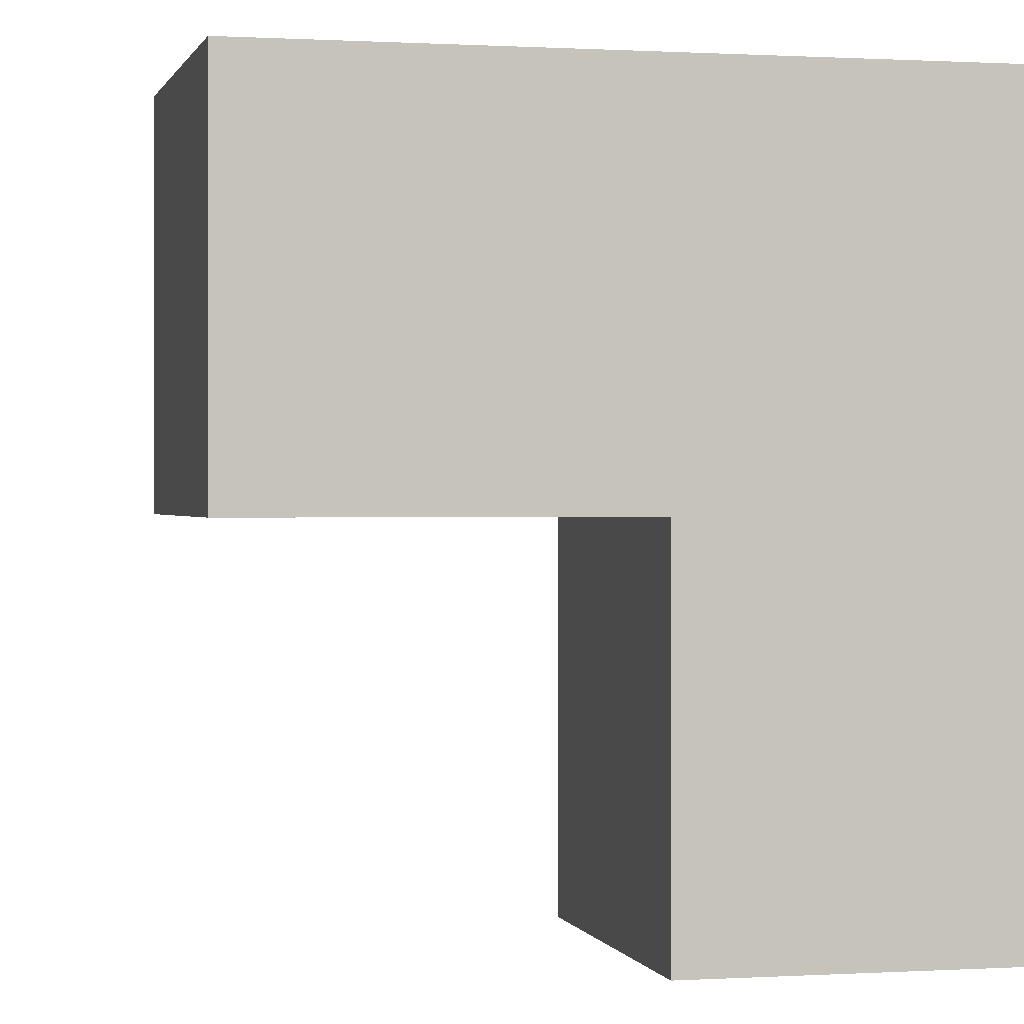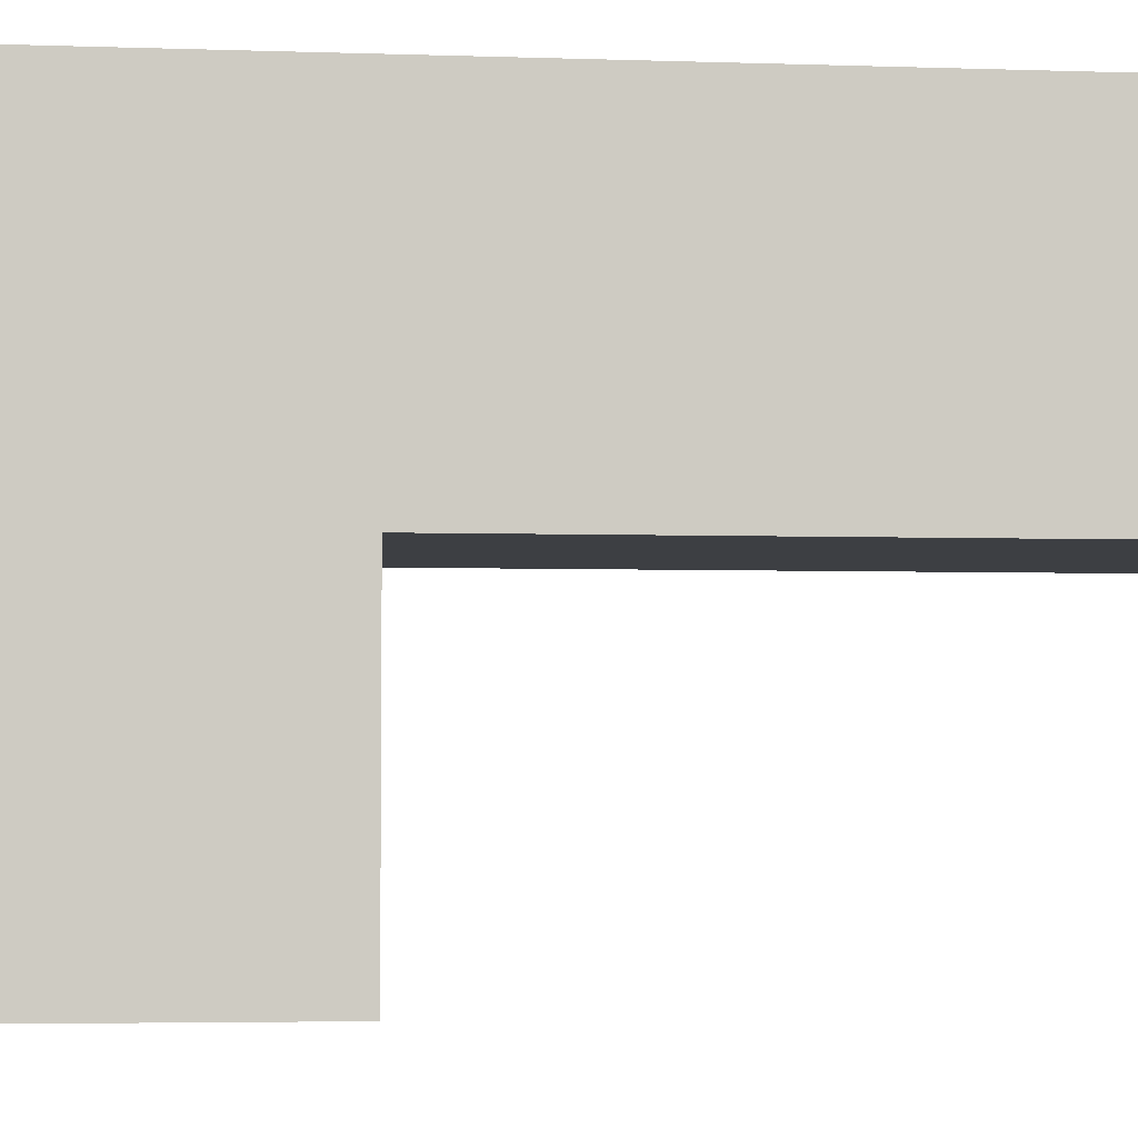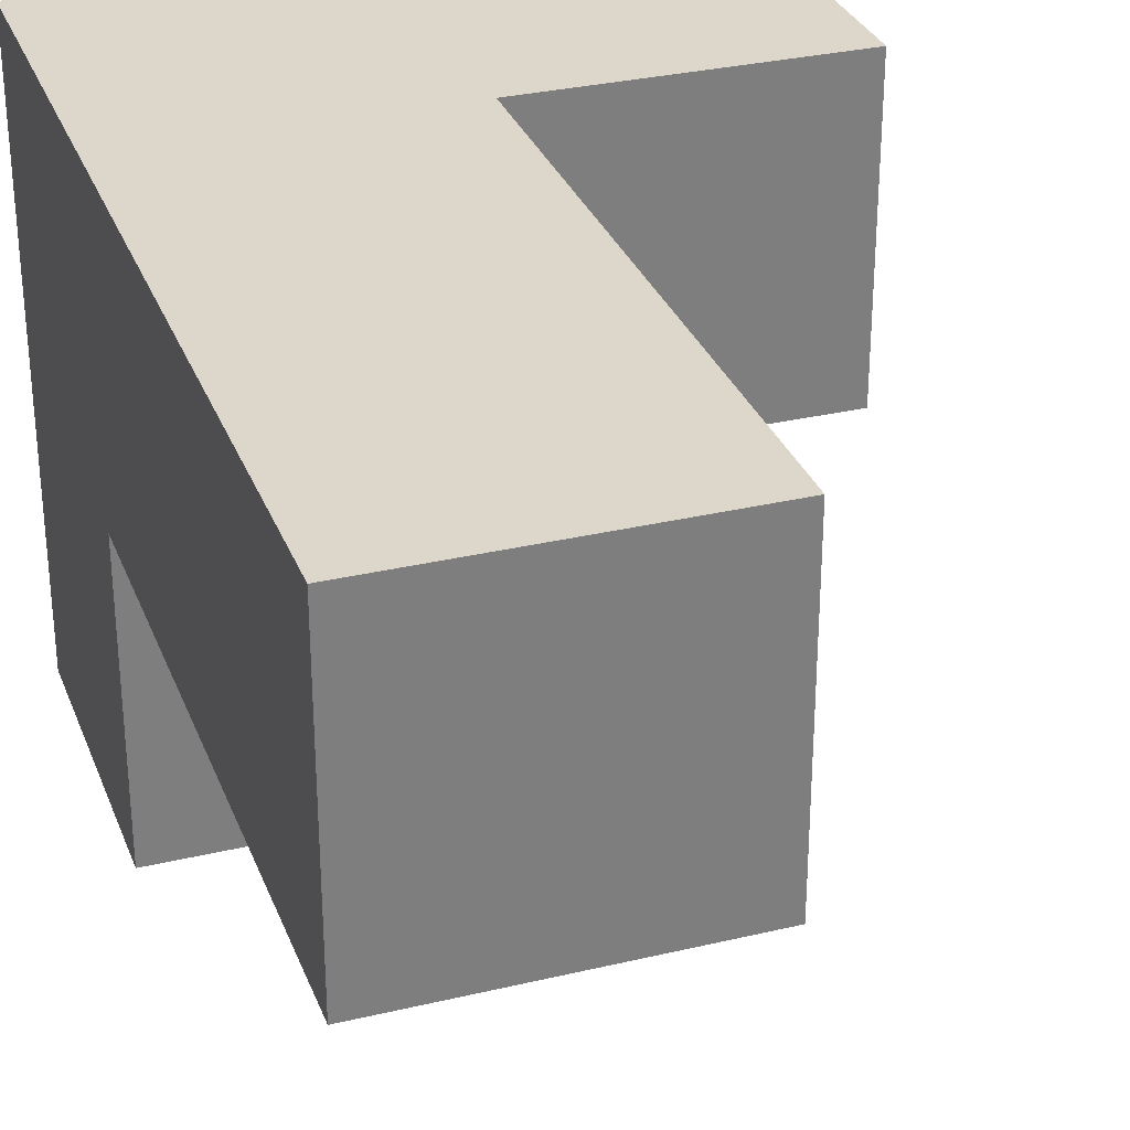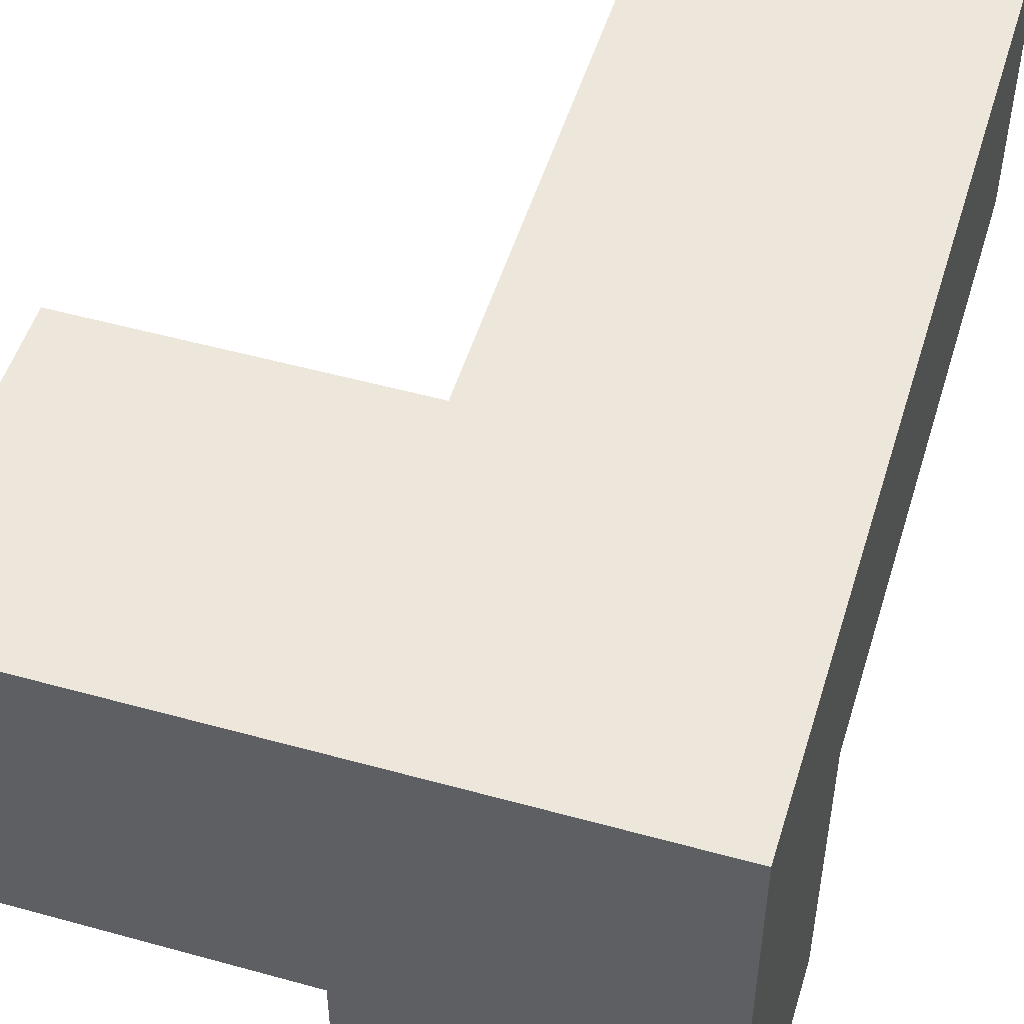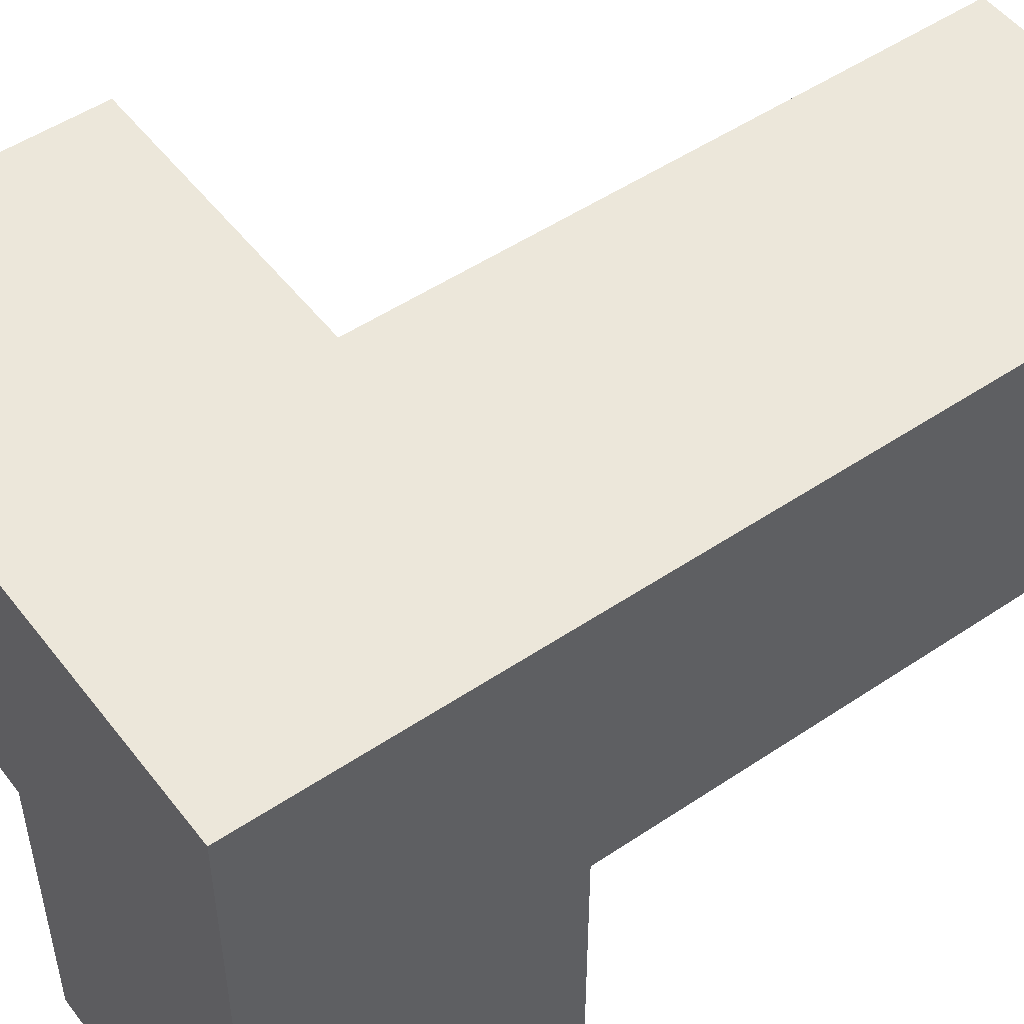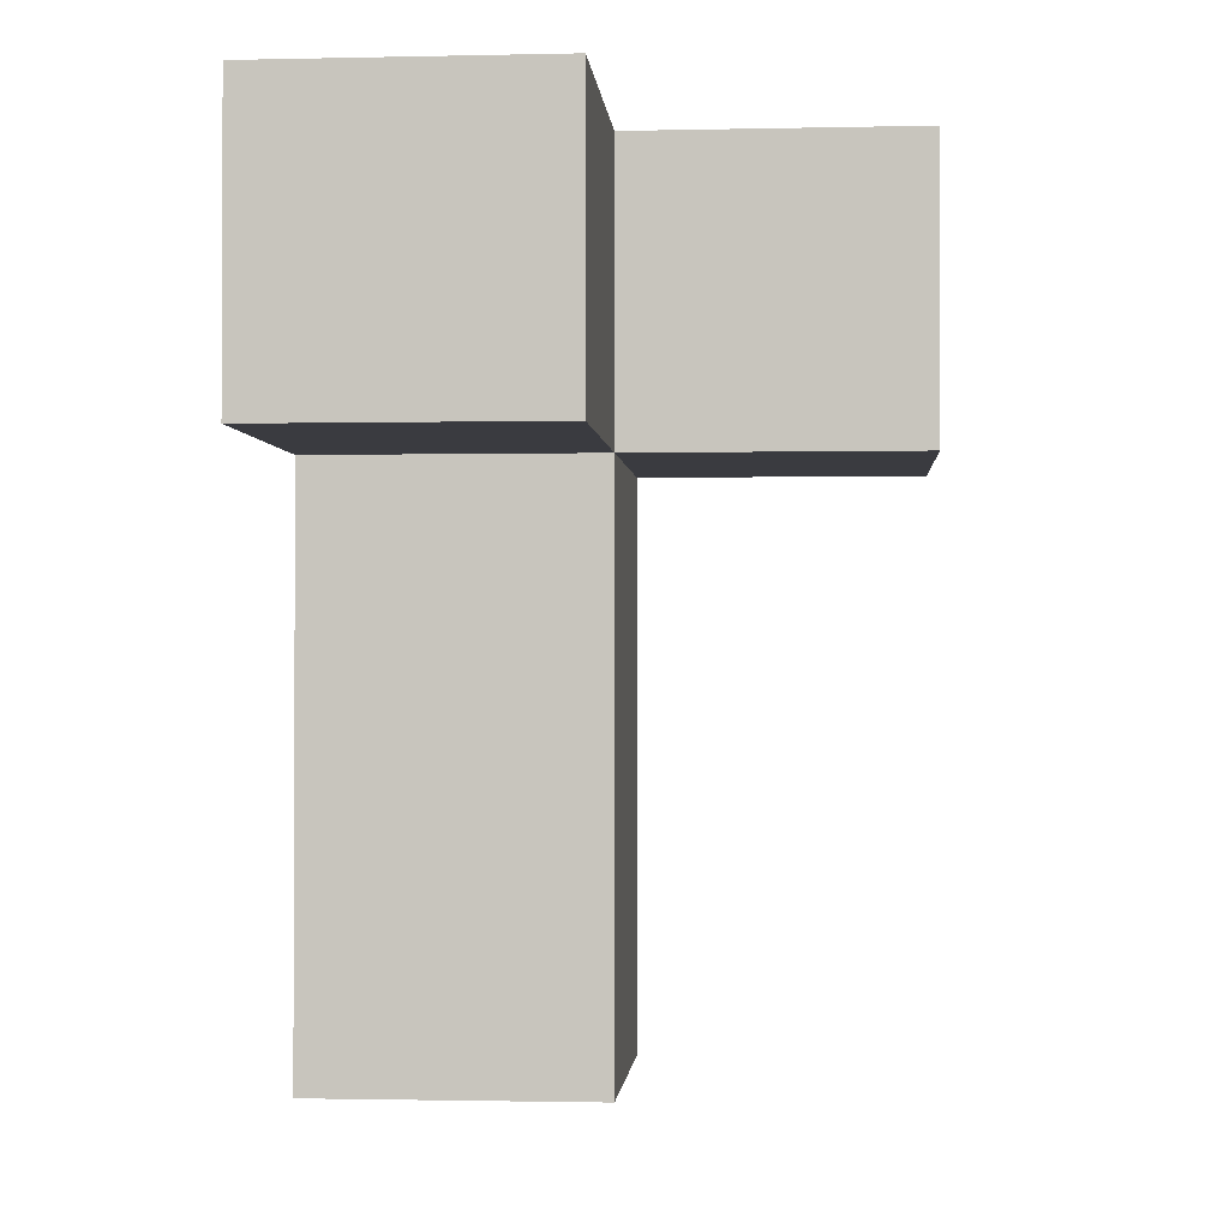
<metadata>
{"format":"obj","ext":"obj","renderer":"f3d","projection":"perspective","resolution":1024,"background":"white","views":[{"elev":0.4,"azim":166.8,"up":"+Z"},{"elev":-4.1,"azim":-96.4,"up":"+Z"},{"elev":30.8,"azim":-18.9,"up":"+Z"},{"elev":51.2,"azim":-163.2,"up":"+Z"},{"elev":50.7,"azim":-126.3,"up":"+Z"},{"elev":-1.4,"azim":94.5,"up":"+Y"}]}
</metadata>
<code>
v 1.998 2.008 2.002
v 1.998 1.018 2.992
v 1.008 2.008 2.002
v 1.008 2.998 2.992
v 1.008 3.988 2.002
v 2.987 2.998 2.002
v 1.998 3.988 2.002
v 1.998 2.998 2.992
v 1.008 1.018 2.992
v 1.998 1.018 2.002
v 1.008 3.988 1.012
v 2.987 3.988 2.992
v 1.008 2.998 2.002
v 1.998 2.998 2.002
v 1.998 3.988 1.012
v 1.008 1.018 2.002
v 1.998 2.008 2.992
v 1.008 2.998 1.012
v 1.008 2.008 2.992
v 2.987 2.998 2.992
v 2.987 3.988 2.002
v 1.008 3.988 2.992
v 1.998 3.988 2.992
v 1.998 2.998 1.012
f 10 16 1
f 3 1 16
f 9 2 19
f 17 19 2
f 16 10 9
f 2 9 10
f 3 16 19
f 9 19 16
f 10 1 2
f 17 2 1
f 1 3 14
f 13 14 3
f 19 17 4
f 8 4 17
f 13 3 4
f 19 4 3
f 1 14 17
f 8 17 14
f 4 8 22
f 23 22 8
f 7 5 23
f 22 23 5
f 5 13 22
f 4 22 13
f 24 18 15
f 11 15 18
f 18 24 13
f 14 13 24
f 15 11 7
f 5 7 11
f 11 18 5
f 13 5 18
f 24 15 14
f 7 14 15
f 6 14 21
f 7 21 14
f 8 20 23
f 12 23 20
f 14 6 8
f 20 8 6
f 21 7 12
f 23 12 7
f 6 21 20
f 12 20 21

</code>
